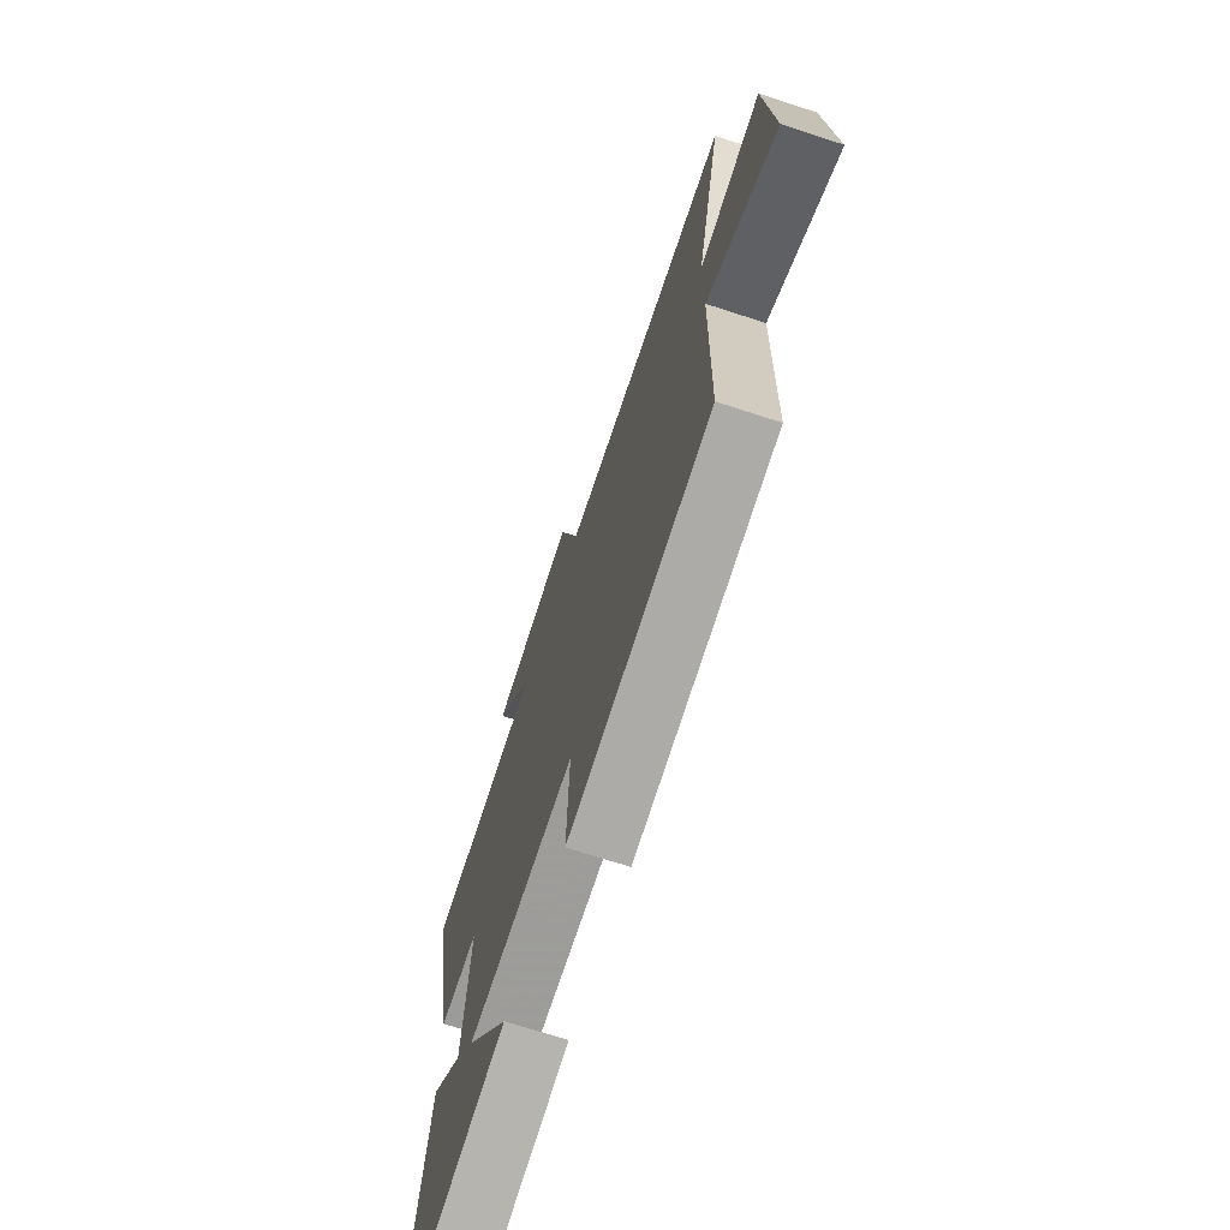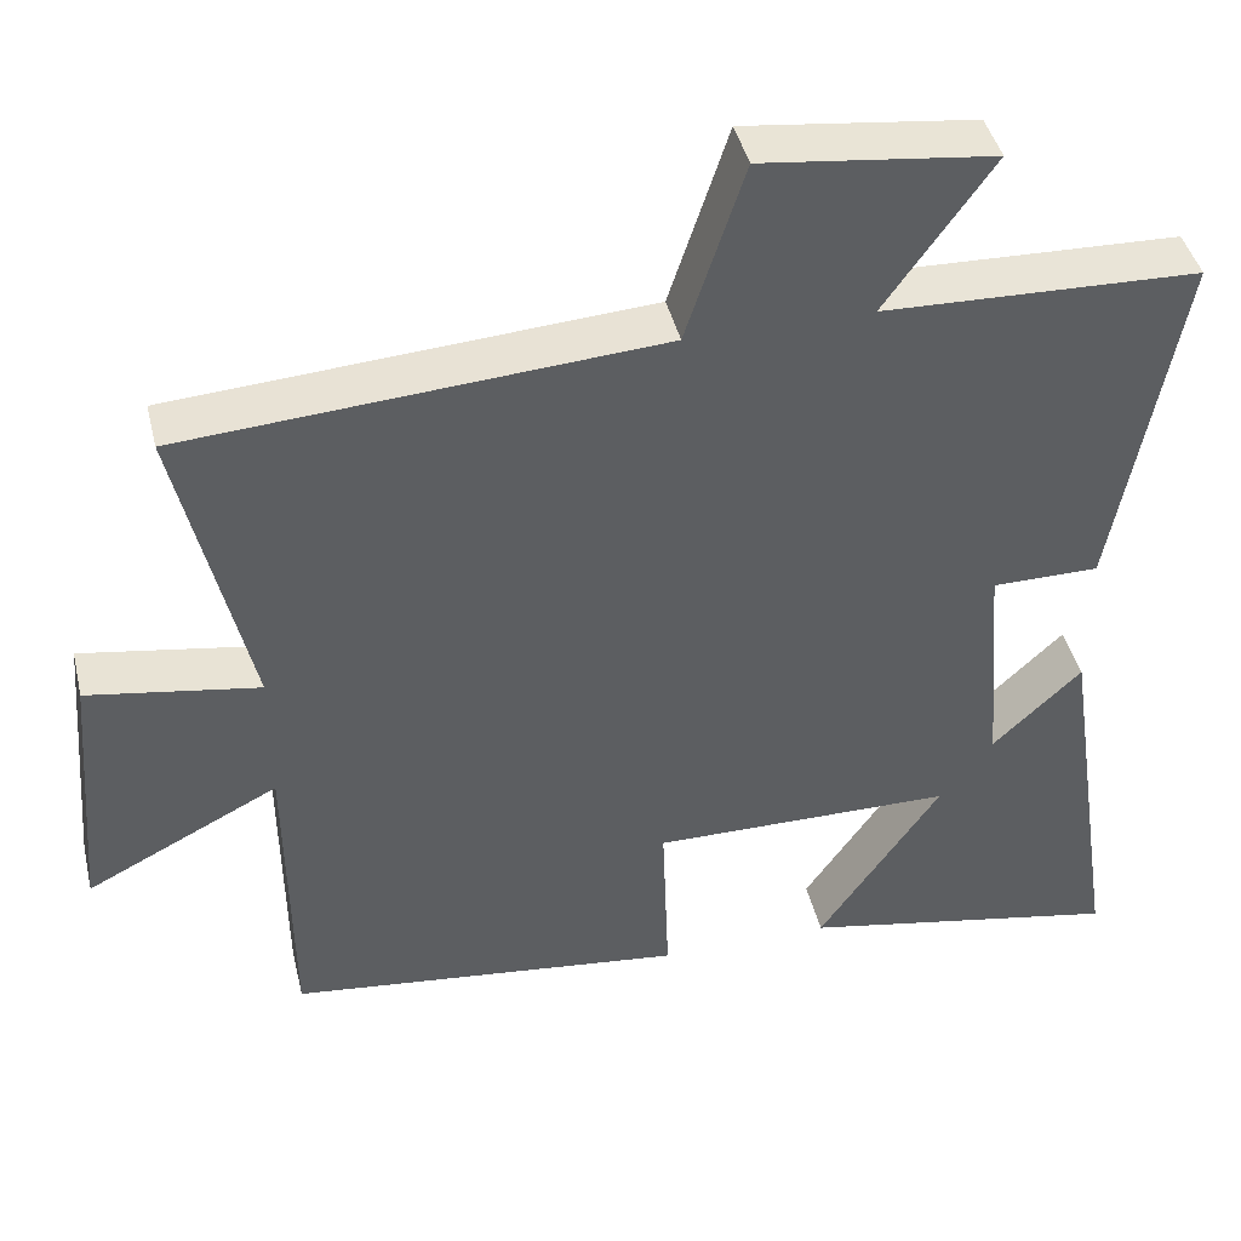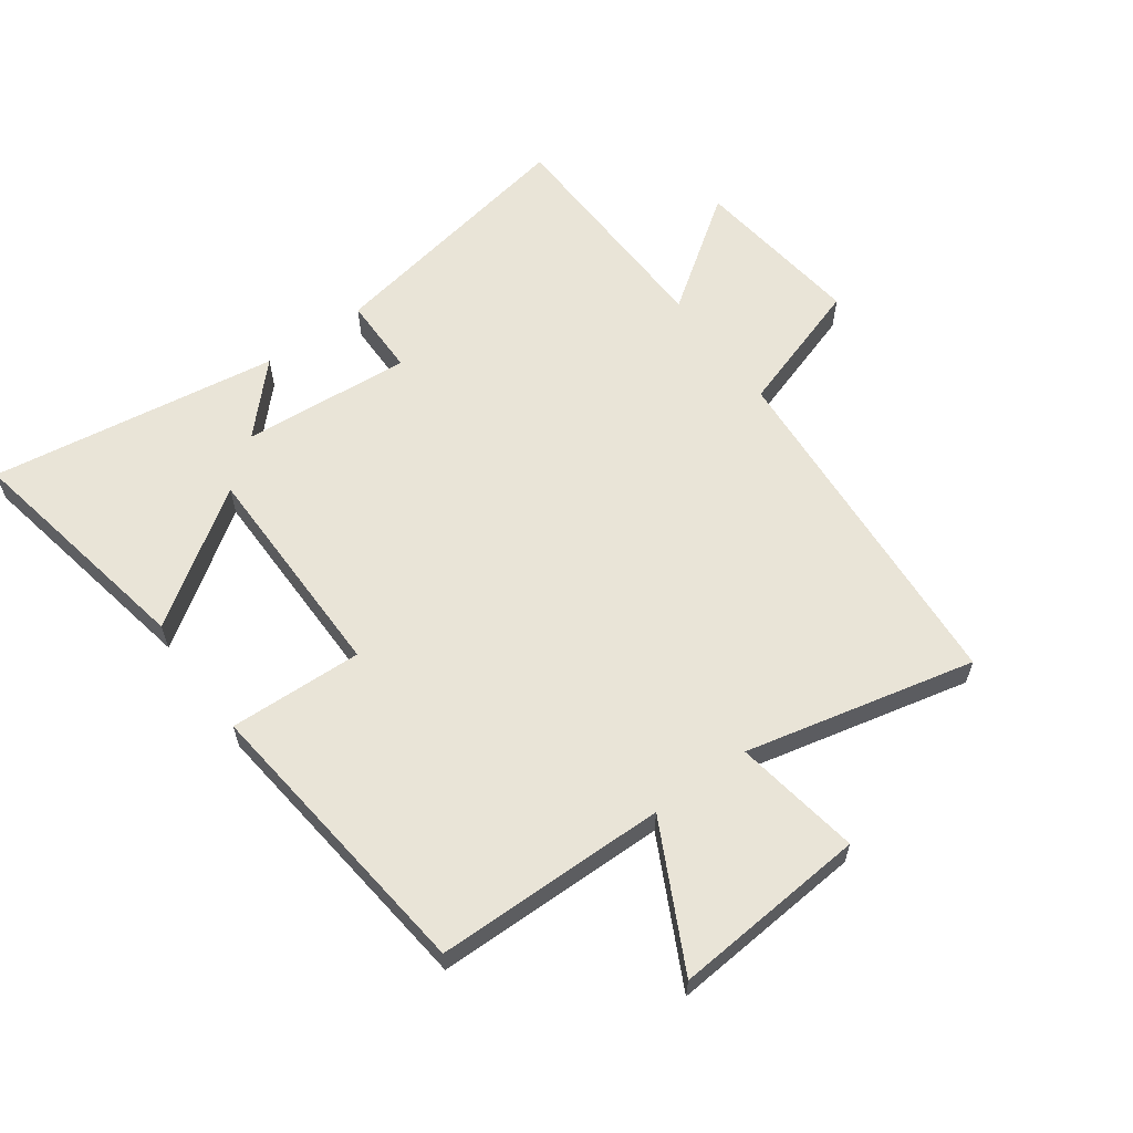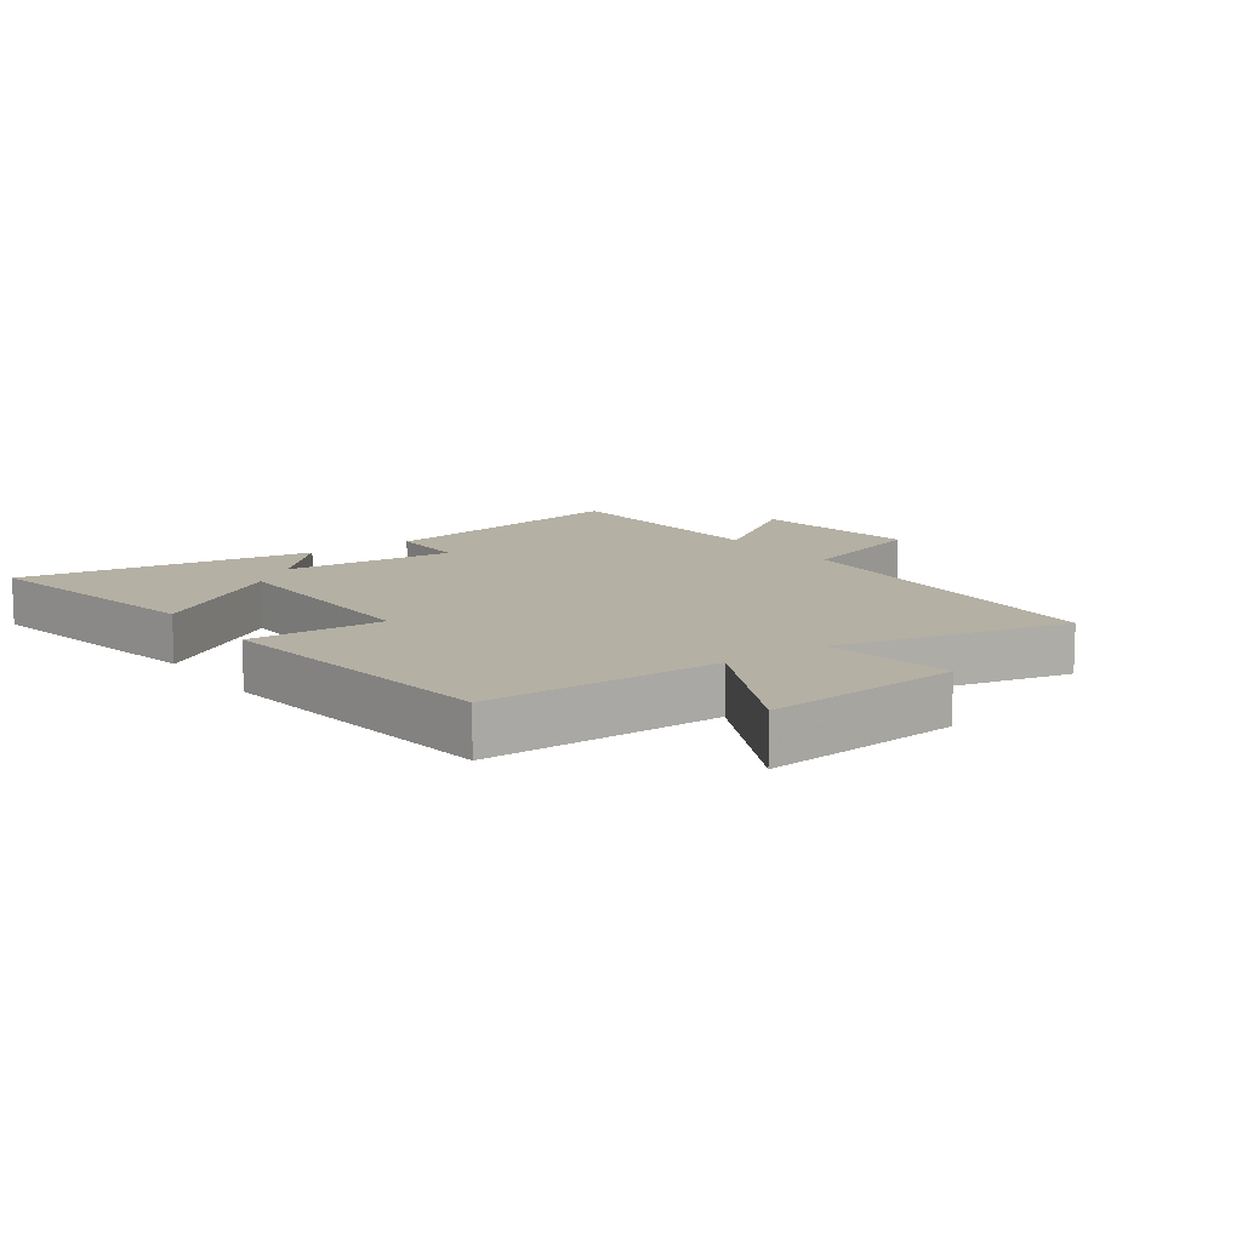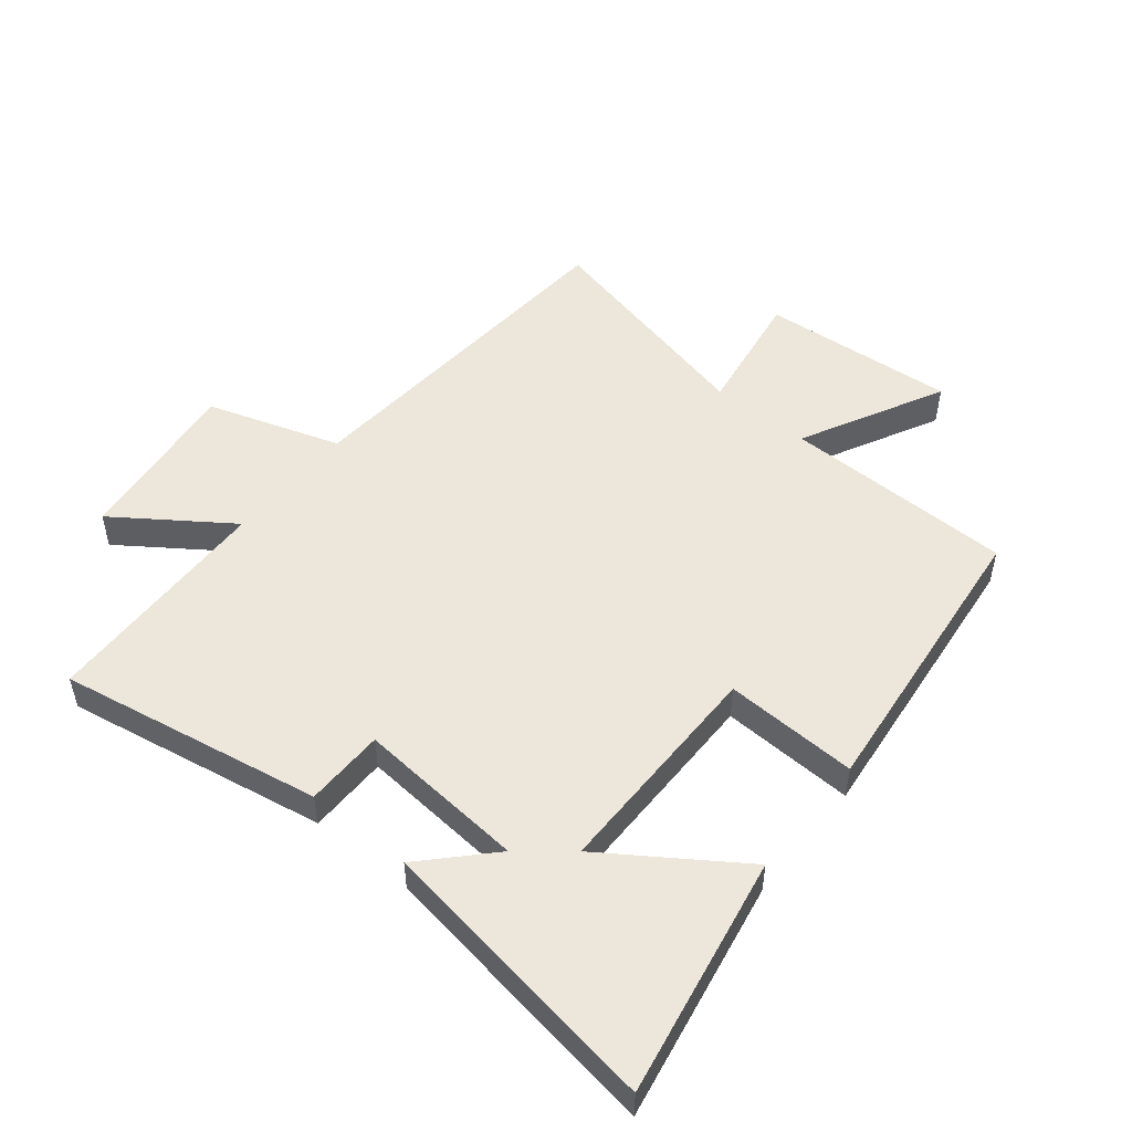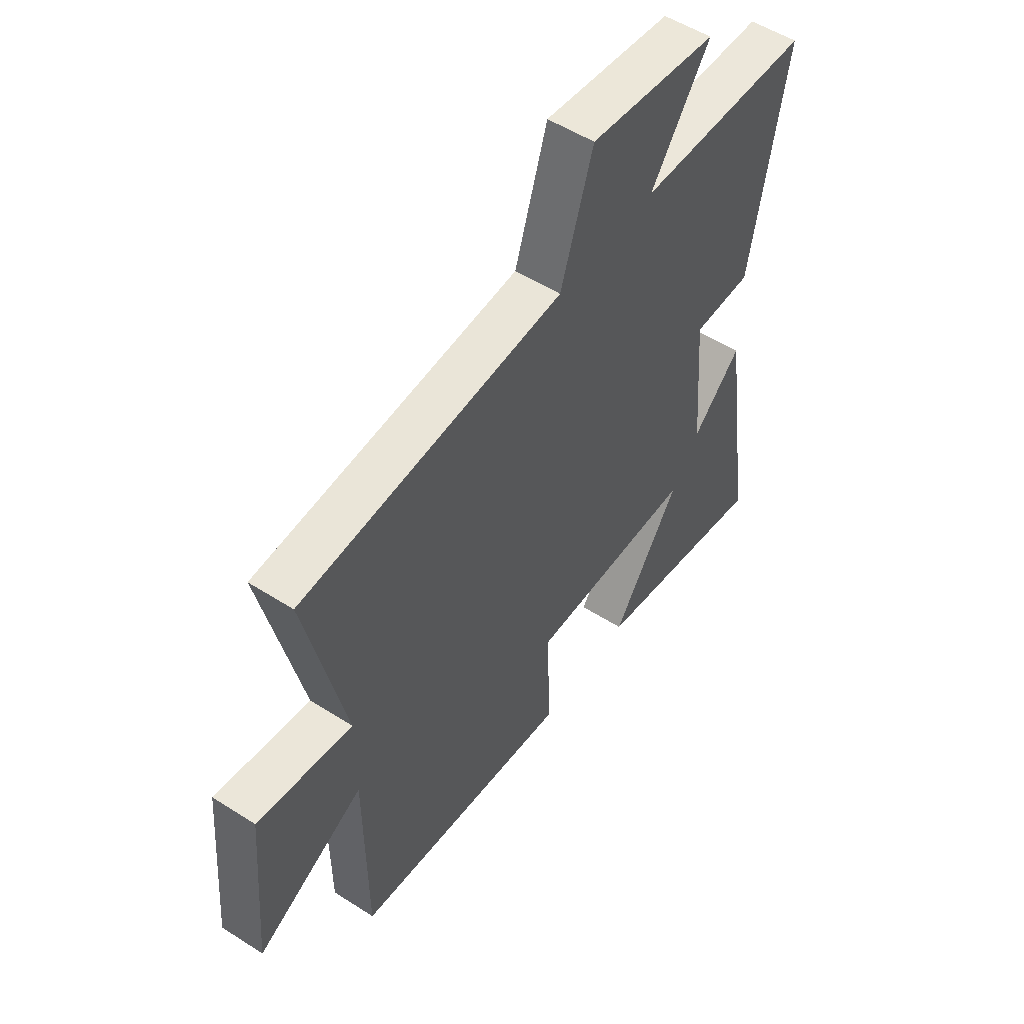
<metadata>
{"format":"obj","ext":"obj","renderer":"f3d","projection":"perspective","resolution":1024,"background":"white","views":[{"elev":-70.0,"azim":-108.1,"up":"+Z"},{"elev":42.9,"azim":-13.3,"up":"+Z"},{"elev":60.9,"azim":-125.9,"up":"+Y"},{"elev":11.6,"azim":-125.9,"up":"+Y"},{"elev":51.1,"azim":129.2,"up":"+Y"},{"elev":52.9,"azim":-55.5,"up":"+Z"}]}
</metadata>
<code>
v 0.577 0.07 0.488
v 0.5 0.07 0.065
v 0.372 0.07 0.064
v 0.394 0.07 -0.208
v 0.5 0.07 -0.107
v 0.57 0.07 -0.572
v 0.184 0.07 -0.5
v 0.33 0.07 -0.287
v -0.03 0.07 -0.285
v -0.022 0.07 -0.5
v -0.496 0.07 -0.447
v -0.5 0.07 -0.074
v -0.73 0.07 -0.191
v -0.704 0.07 0.123
v -0.5 0.07 0.09
v -0.585 0.07 0.46
v -0.018 0.07 0.5
v 0.052 0.07 0.715
v 0.328 0.07 0.681
v 0.2 0.07 0.5
v 0.577 0 0.488
v 0.5 0 0.065
v 0.372 0 0.064
v 0.394 0 -0.208
v 0.5 0 -0.107
v 0.57 0 -0.572
v 0.184 0 -0.5
v 0.33 0 -0.287
v -0.03 0 -0.285
v -0.022 0 -0.5
v -0.496 0 -0.447
v -0.5 0 -0.074
v -0.73 0 -0.191
v -0.704 0 0.123
v -0.5 0 0.09
v -0.585 0 0.46
v -0.018 0 0.5
v 0.052 0 0.715
v 0.328 0 0.681
v 0.2 0 0.5
f 17 18 19 20
f 15 16 17 20
f 15 20 1 2
f 12 13 14 15
f 9 10 11 12
f 8 9 12 15
f 5 6 7 8
f 4 5 8
f 3 4 8 15
f 2 3 15
f 40 39 38 37
f 40 37 36 35
f 22 21 40 35
f 35 34 33 32
f 32 31 30 29
f 35 32 29 28
f 28 27 26 25
f 28 25 24
f 35 28 24 23
f 35 23 22
f 1 21 22 2
f 2 22 23 3
f 3 23 24 4
f 4 24 25 5
f 5 25 26 6
f 6 26 27 7
f 7 27 28 8
f 8 28 29 9
f 9 29 30 10
f 10 30 31 11
f 11 31 32 12
f 12 32 33 13
f 13 33 34 14
f 14 34 35 15
f 15 35 36 16
f 16 36 37 17
f 17 37 38 18
f 18 38 39 19
f 19 39 40 20
f 20 40 21 1

</code>
